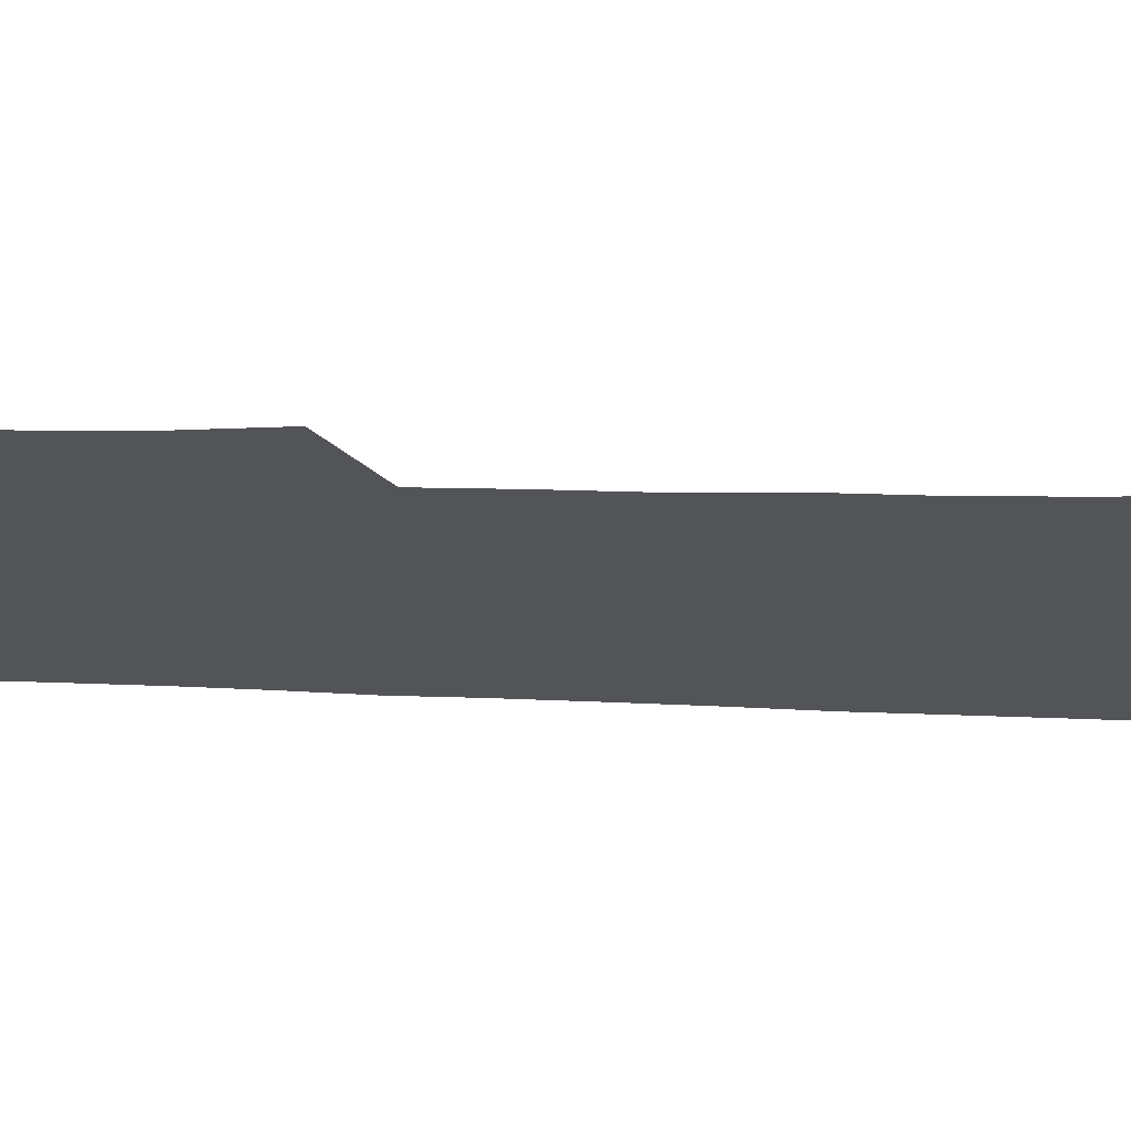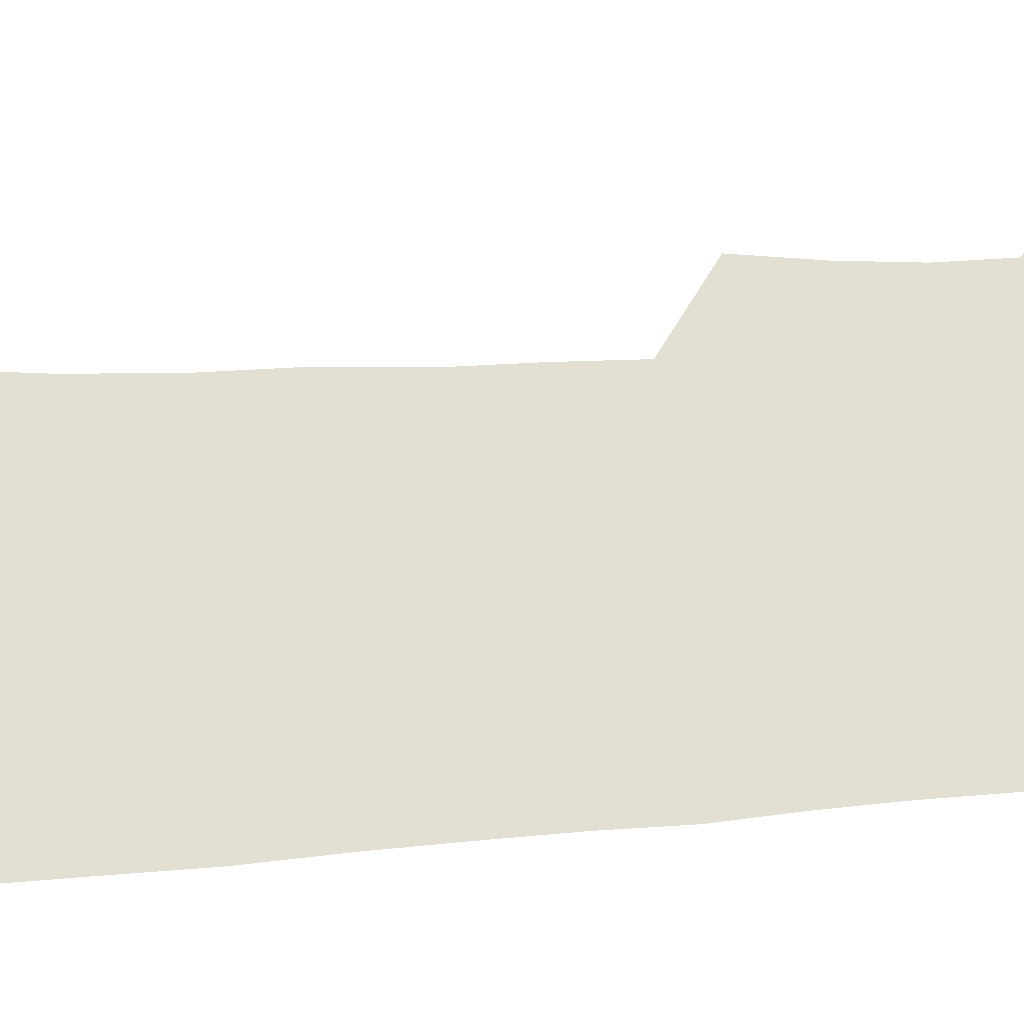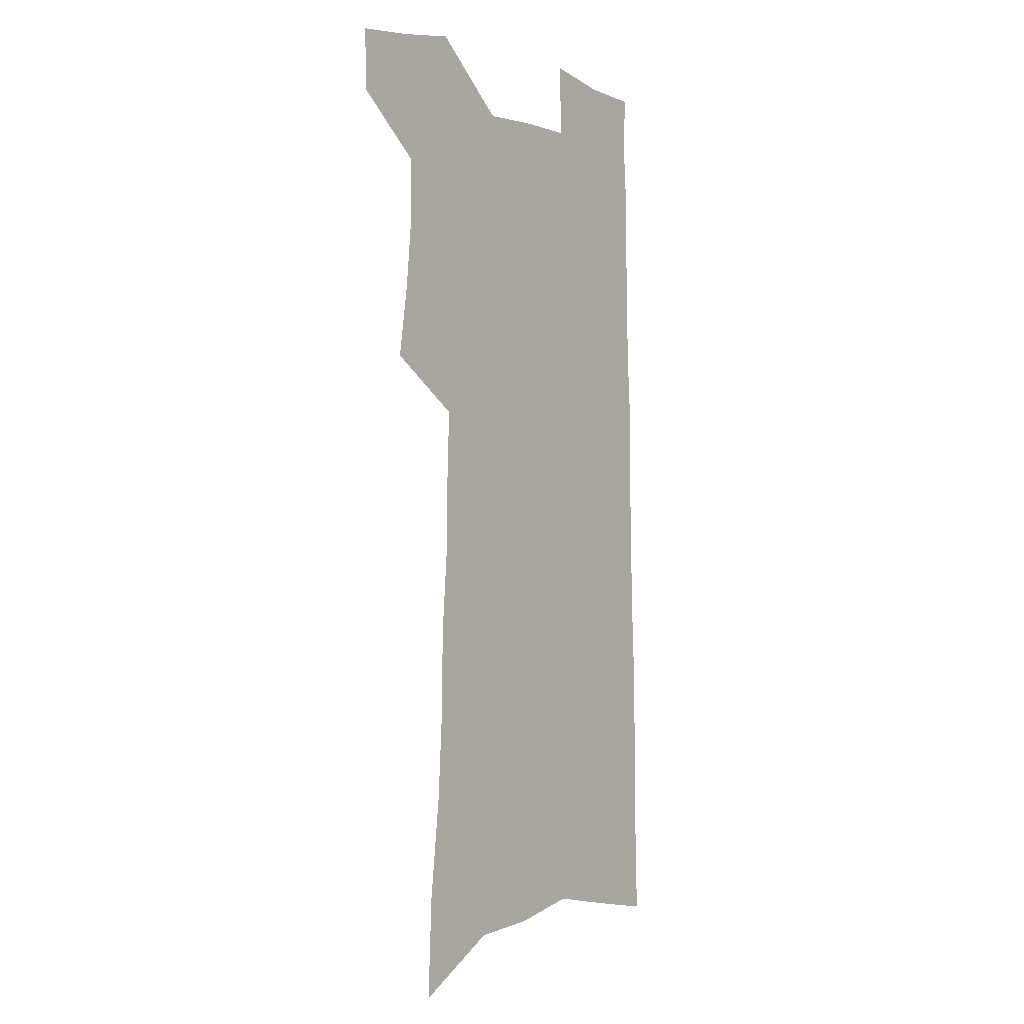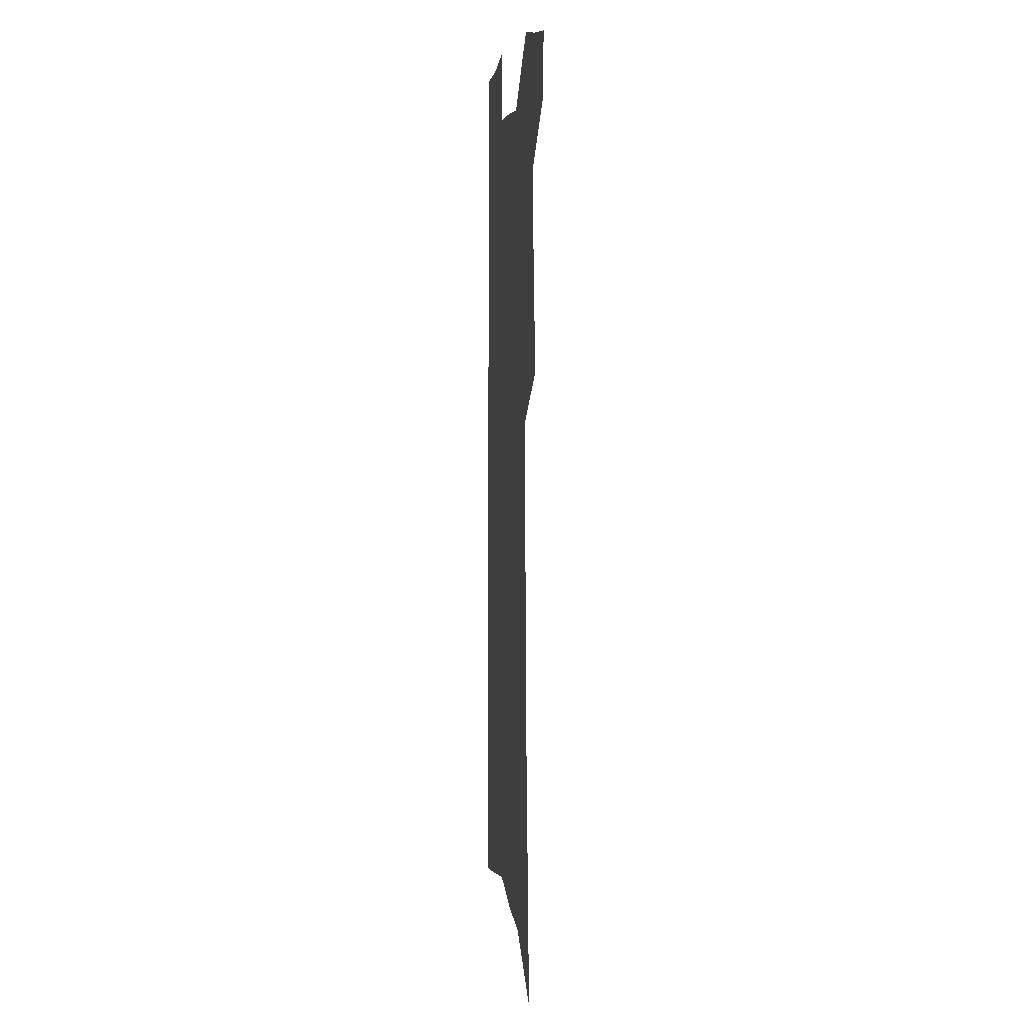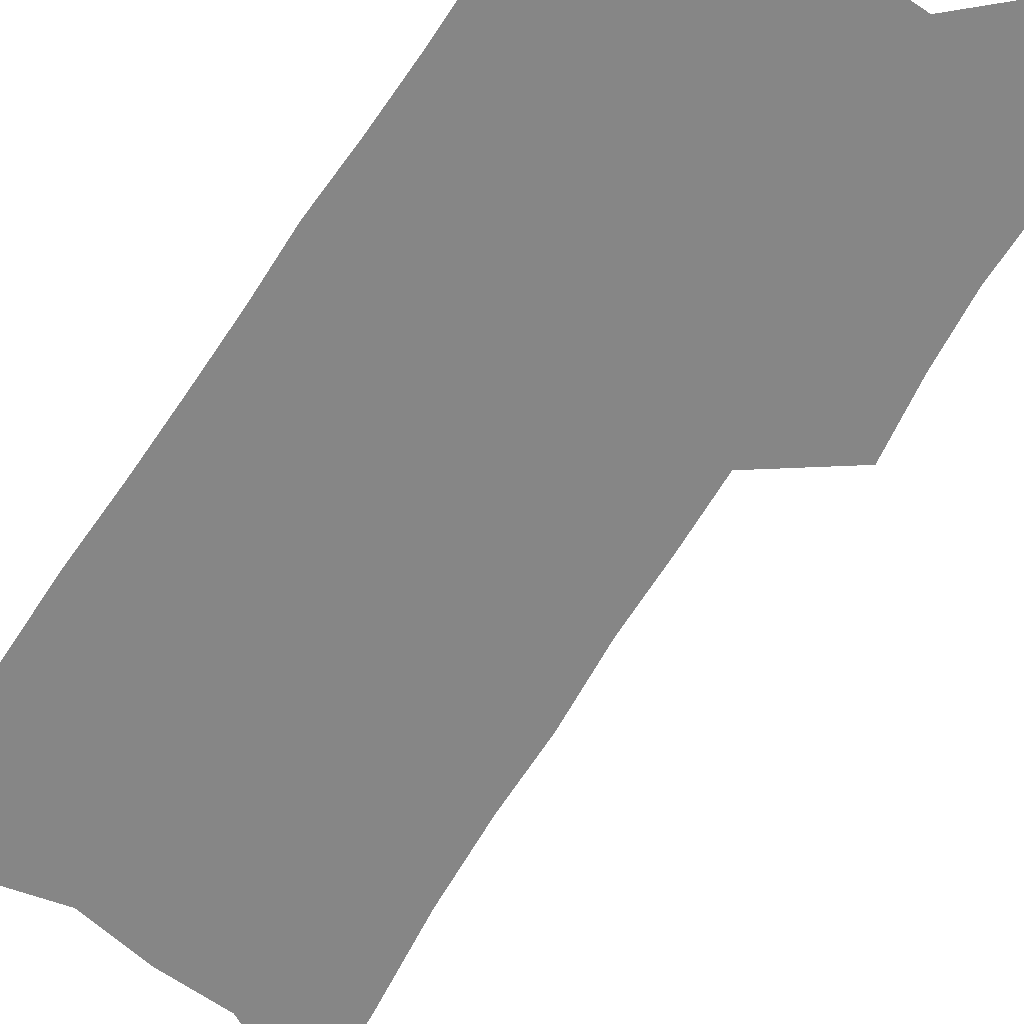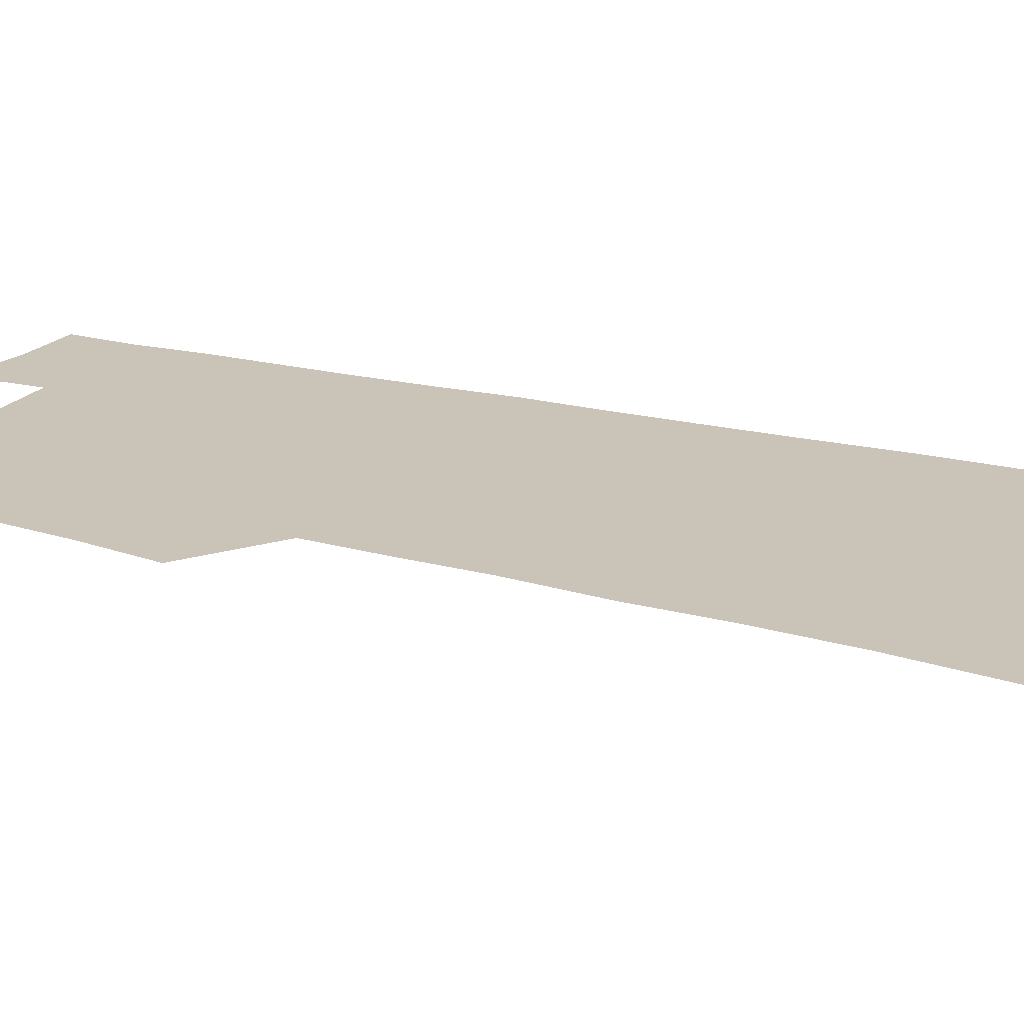
<metadata>
{"format":"obj","ext":"obj","renderer":"f3d","projection":"perspective","resolution":1024,"background":"white","views":[{"elev":-23.2,"azim":-94.2,"up":"+Z"},{"elev":66.4,"azim":86.1,"up":"+Z"},{"elev":-1.2,"azim":-51.4,"up":"+Y"},{"elev":5.3,"azim":-97.3,"up":"+Y"},{"elev":-62.1,"azim":147.8,"up":"+Z"},{"elev":19.9,"azim":-63.8,"up":"+Z"}]}
</metadata>
<code>
v 492.6 528.8 0
v 491.7 554.7 0
v 513.9 418.4 0
v 518.4 449 0
v 521 477.4 0
v 521.1 503.9 0
v 522.4 530 0
v 518 557.6 0
v 533 141 0
v 534.7 183.1 0
v 539.5 227.3 0
v 541.8 265.1 0
v 542.1 298.6 0
v 544.8 334.2 0
v 545.2 365.4 0
v 546.4 395.9 0
v 548.7 425.8 0
v 549.6 453.3 0
v 550.6 480 0
v 552.4 506 0
v 549.3 532.1 0
v 543.9 561.9 0
v 570.5 162.4 0
v 572.7 204.9 0
v 573.6 242.2 0
v 573.8 276.1 0
v 573.1 307.5 0
v 575.1 342 0
v 576.3 373.3 0
v 577.1 402.3 0
v 577.1 429.4 0
v 578.1 456.5 0
v 577.9 481.9 0
v 577.9 507 0
v 576.9 532.4 0
v 599.9 164.6 0
v 602.2 214.1 0
v 602.2 248.7 0
v 601.8 280.8 0
v 602.4 315.1 0
v 602.6 346.3 0
v 603 376.2 0
v 603.1 404.2 0
v 603.4 431.6 0
v 603.6 457.7 0
v 603.8 483 0
v 603.4 507.6 0
v 602.6 533.4 0
v 629.7 170.8 0
v 629.5 213.6 0
v 629.4 248.6 0
v 629 283.5 0
v 629 314.3 0
v 628.7 347.1 0
v 628.6 376.4 0
v 628.6 404.3 0
v 628.6 431.4 0
v 628.6 457.6 0
v 628.6 483 0
v 628.5 507.9 0
v 628.5 533.2 0
v 627 564.2 0
v 659.5 164.6 0
v 657.5 209.8 0
v 658.2 242.8 0
v 656.5 279.8 0
v 655.8 312.9 0
v 655.4 344.2 0
v 654.8 374.3 0
v 654.5 402.8 0
v 654.4 430.1 0
v 654.2 456.7 0
v 653.9 482.6 0
v 653.3 507.9 0
v 654.1 532.2 0
v 655 558.8 0
v 690 158.7 0
v 688.8 198.8 0
v 688.3 234.8 0
v 688 269.4 0
v 686.3 304.3 0
v 685.4 336.8 0
v 684.8 367.5 0
v 684.9 396.5 0
v 683.1 426.1 0
v 682.1 454 0
v 681.7 480.5 0
v 681.5 506.5 0
v 679.8 532.5 0
v 680.5 557.5 0
f 6 7 1
f 1 7 2
f 7 8 2
f 16 17 3
f 3 17 4
f 17 18 4
f 4 18 5
f 18 19 5
f 5 19 6
f 19 20 6
f 6 20 7
f 20 21 7
f 7 21 8
f 21 22 8
f 9 23 10
f 23 24 10
f 10 24 11
f 24 25 11
f 11 25 12
f 25 26 12
f 12 26 13
f 26 27 13
f 13 27 14
f 27 28 14
f 14 28 15
f 28 29 15
f 15 29 16
f 29 30 16
f 16 30 17
f 30 31 17
f 17 31 18
f 31 32 18
f 18 32 19
f 32 33 19
f 19 33 20
f 33 34 20
f 20 34 21
f 34 35 21
f 21 35 22
f 23 36 24
f 36 37 24
f 24 37 25
f 37 38 25
f 25 38 26
f 38 39 26
f 26 39 27
f 39 40 27
f 27 40 28
f 40 41 28
f 28 41 29
f 41 42 29
f 29 42 30
f 42 43 30
f 30 43 31
f 43 44 31
f 31 44 32
f 44 45 32
f 32 45 33
f 45 46 33
f 33 46 34
f 46 47 34
f 34 47 35
f 47 48 35
f 36 49 37
f 49 50 37
f 37 50 38
f 50 51 38
f 38 51 39
f 51 52 39
f 39 52 40
f 52 53 40
f 40 53 41
f 53 54 41
f 41 54 42
f 54 55 42
f 42 55 43
f 55 56 43
f 43 56 44
f 56 57 44
f 44 57 45
f 57 58 45
f 45 58 46
f 58 59 46
f 46 59 47
f 59 60 47
f 47 60 48
f 60 61 48
f 49 63 50
f 63 64 50
f 50 64 51
f 64 65 51
f 51 65 52
f 65 66 52
f 52 66 53
f 66 67 53
f 53 67 54
f 67 68 54
f 54 68 55
f 68 69 55
f 55 69 56
f 69 70 56
f 56 70 57
f 70 71 57
f 57 71 58
f 71 72 58
f 58 72 59
f 72 73 59
f 59 73 60
f 73 74 60
f 60 74 61
f 74 75 61
f 61 75 62
f 75 76 62
f 63 77 64
f 77 78 64
f 64 78 65
f 78 79 65
f 65 79 66
f 79 80 66
f 66 80 67
f 80 81 67
f 67 81 68
f 81 82 68
f 68 82 69
f 82 83 69
f 69 83 70
f 83 84 70
f 70 84 71
f 84 85 71
f 71 85 72
f 85 86 72
f 72 86 73
f 86 87 73
f 73 87 74
f 87 88 74
f 74 88 75
f 88 89 75
f 75 89 76
f 89 90 76

</code>
